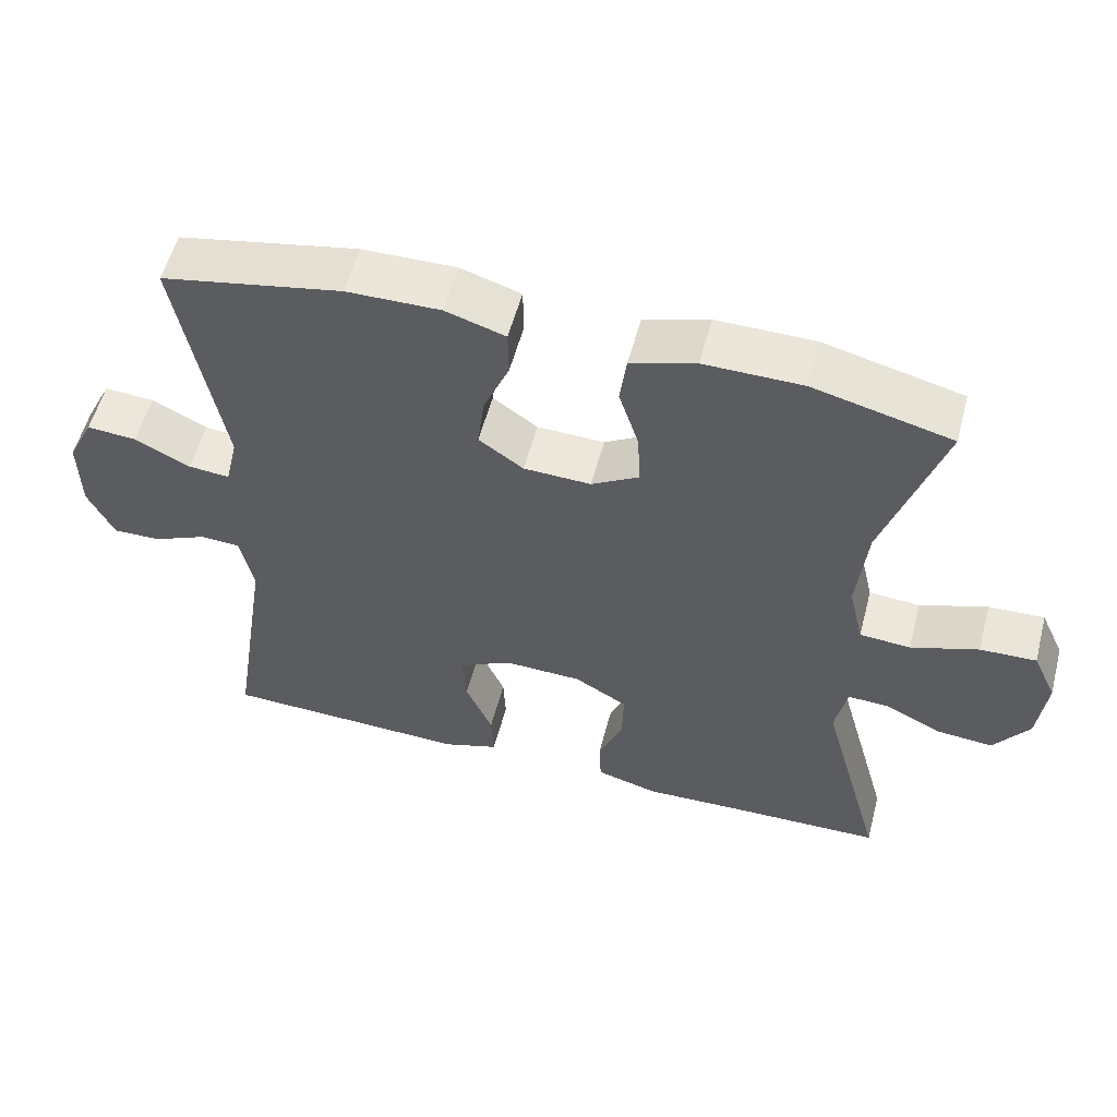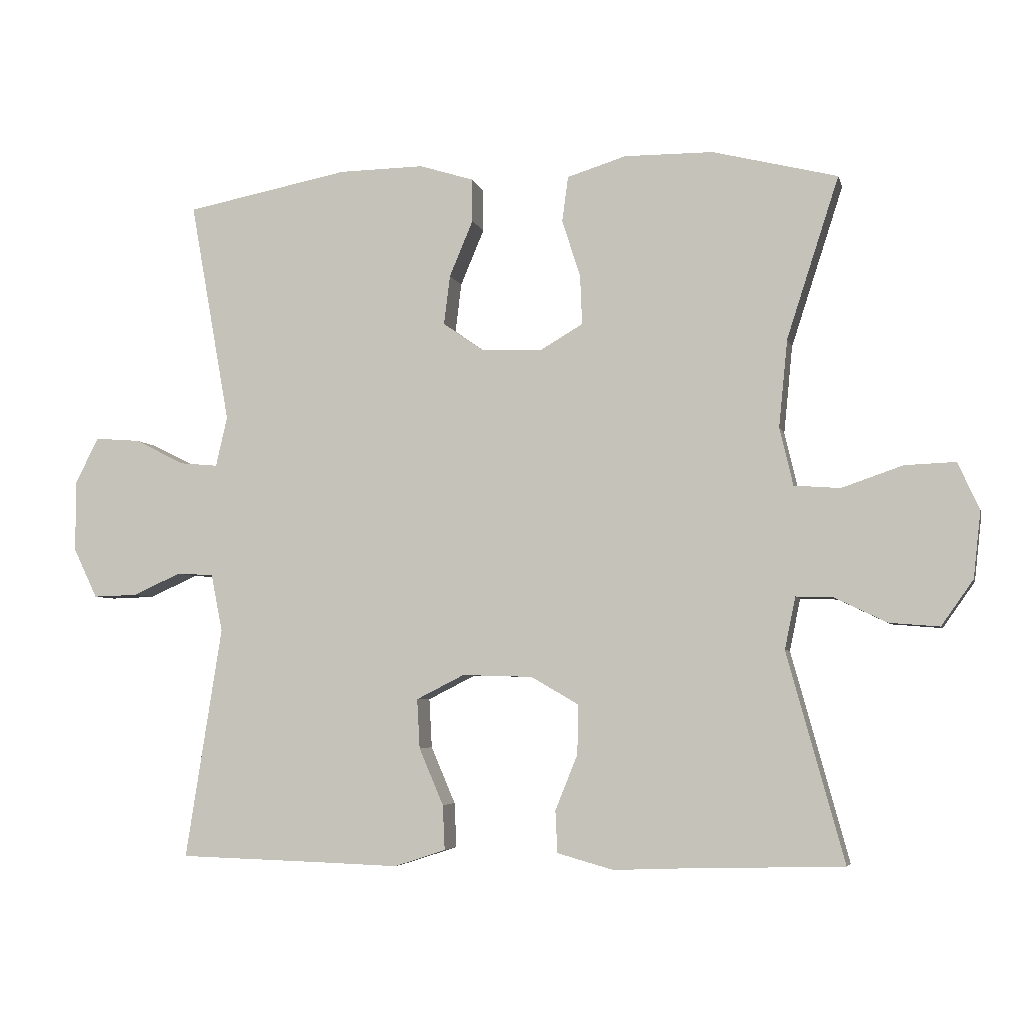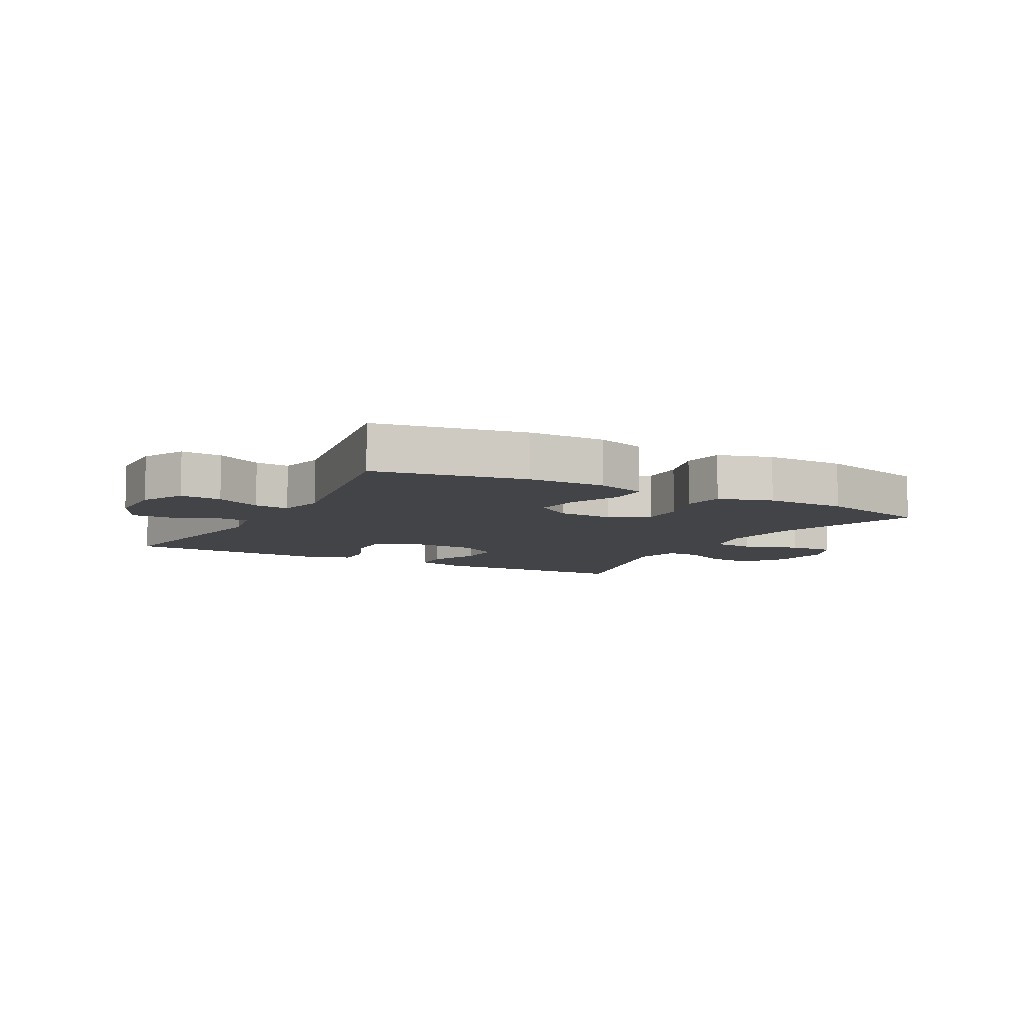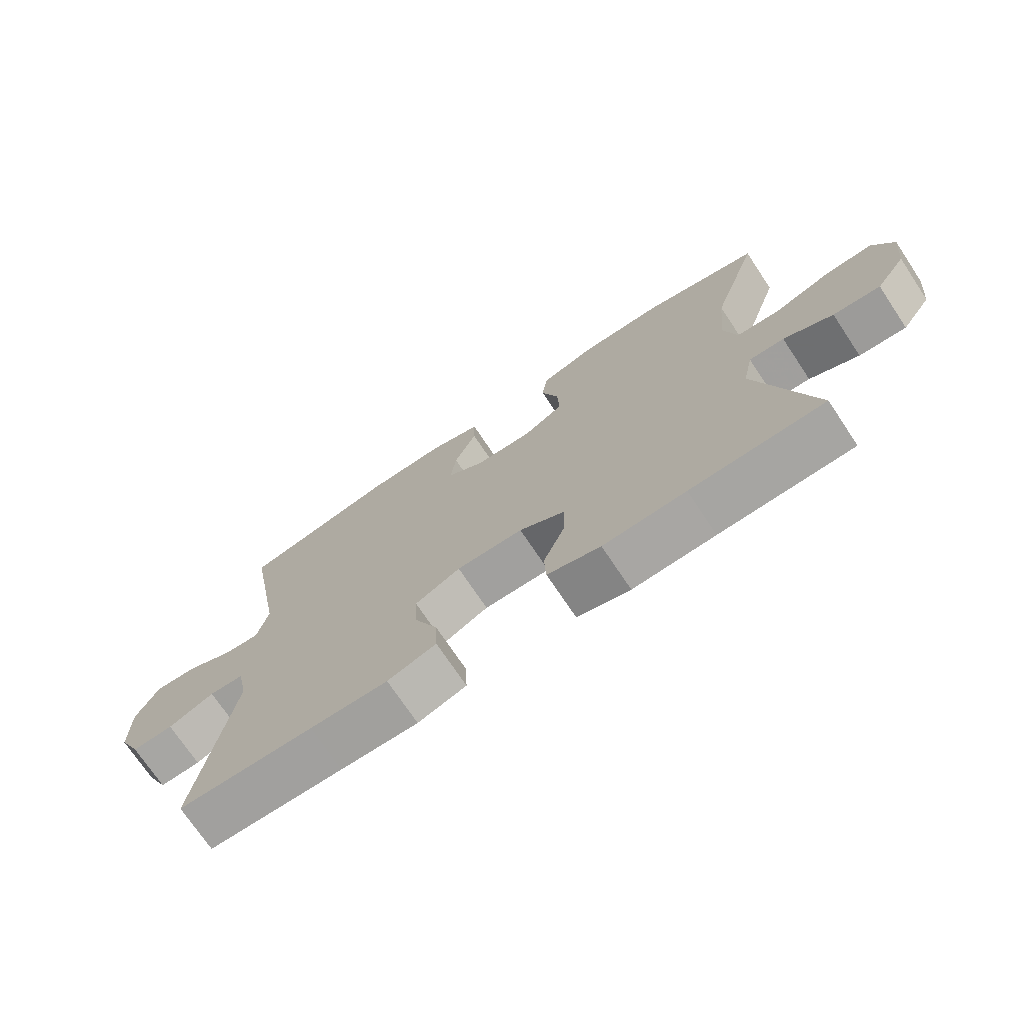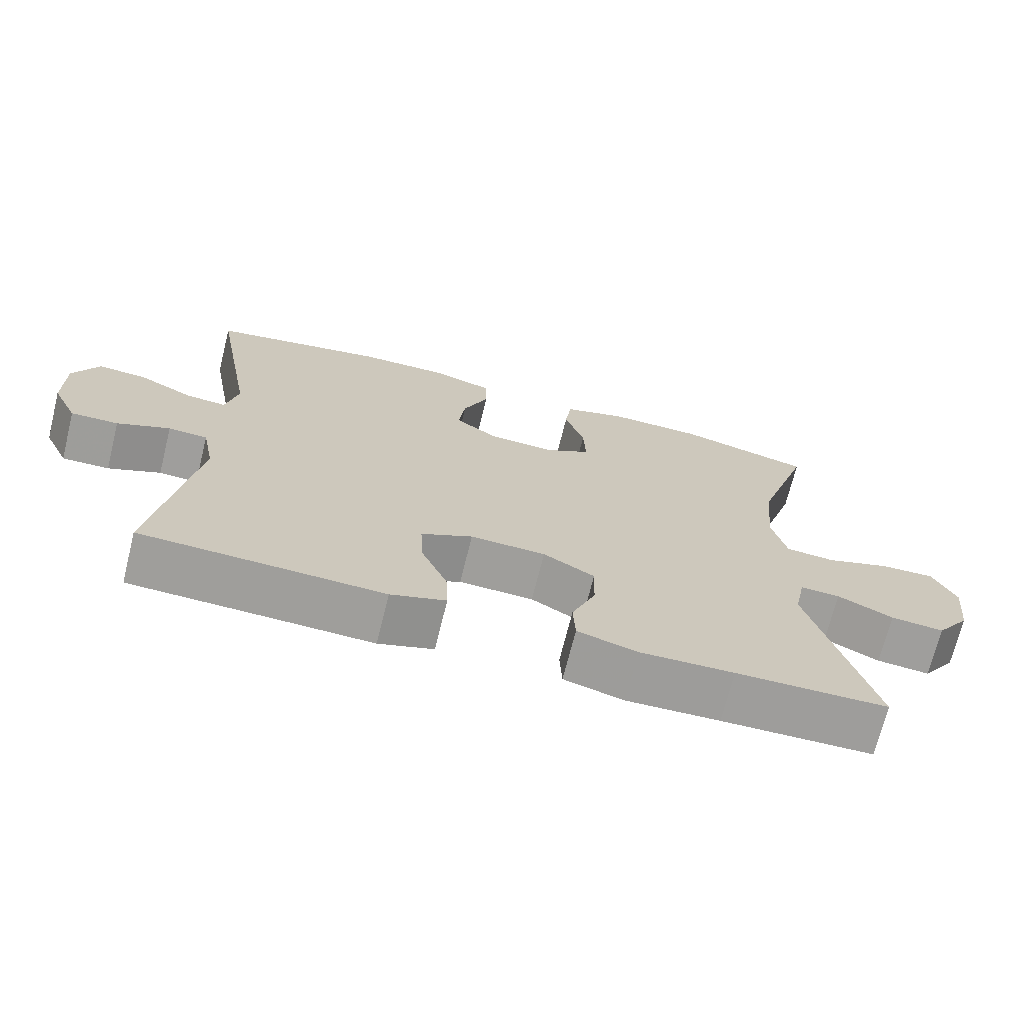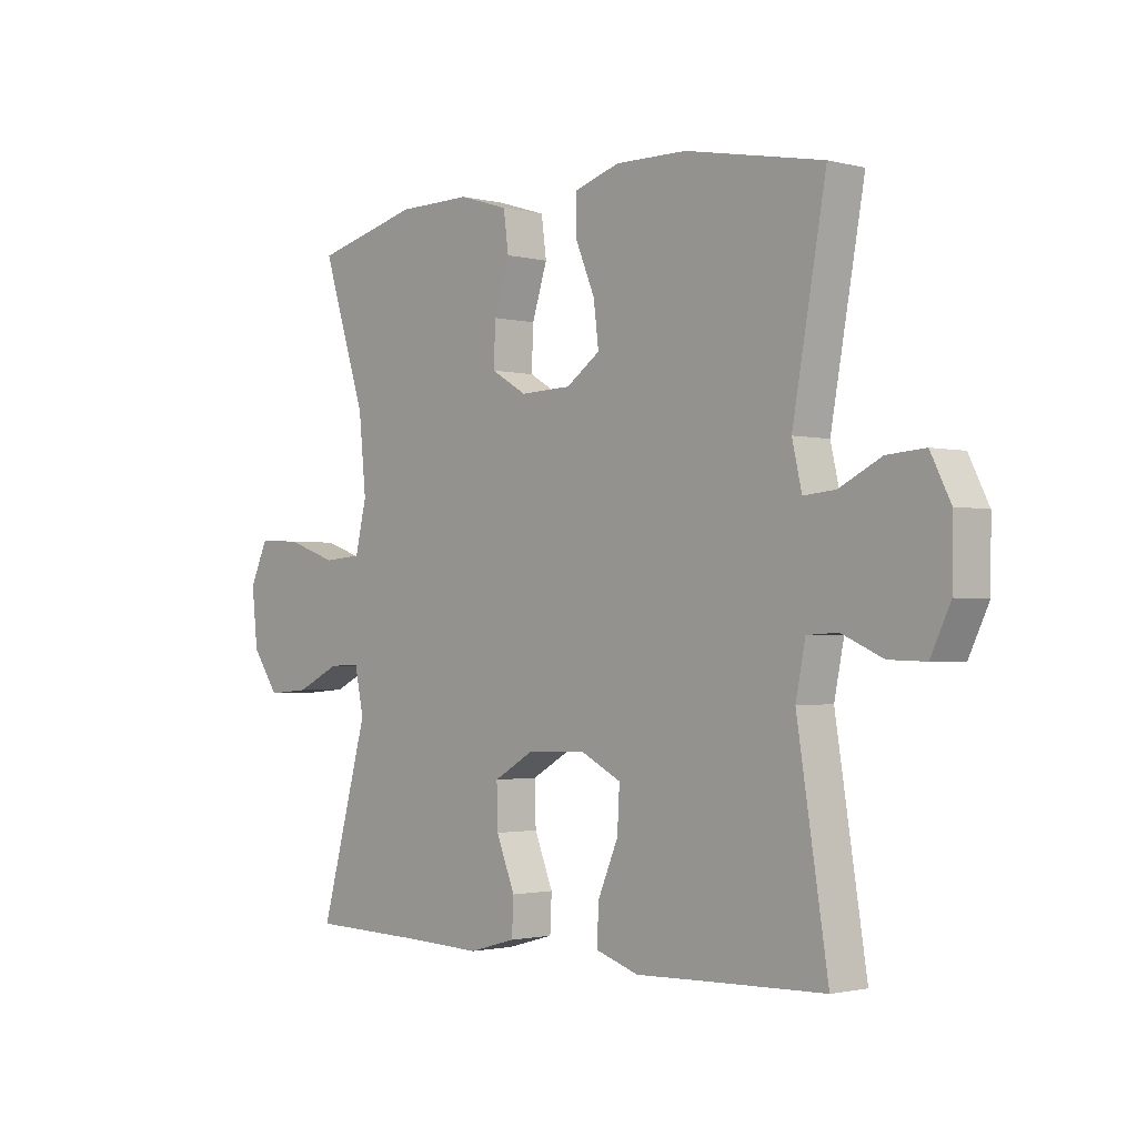
<metadata>
{"format":"obj","ext":"obj","renderer":"f3d","projection":"perspective","resolution":1024,"background":"white","views":[{"elev":55.7,"azim":14.7,"up":"+Z"},{"elev":-4.8,"azim":13.0,"up":"+Z"},{"elev":-8.1,"azim":-28.8,"up":"+Y"},{"elev":-72.9,"azim":33.7,"up":"+Z"},{"elev":-70.6,"azim":-14.0,"up":"+Z"},{"elev":-1.7,"azim":-132.2,"up":"+Z"}]}
</metadata>
<code>
v -0.5 0.07 -0.5
v -0.446 0.07 -0.157
v -0.463 0.07 -0.072
v -0.517 0.07 -0.069
v -0.589 0.07 -0.101
v -0.654 0.07 -0.103
v -0.689 0.07 -0.03
v -0.69 0.07 0.074
v -0.655 0.07 0.144
v -0.588 0.07 0.139
v -0.514 0.07 0.102
v -0.458 0.07 0.097
v -0.441 0.07 0.171
v -0.5 0.07 0.5
v -0.258 0.07 0.547
v -0.132 0.07 0.549
v -0.052 0.07 0.524
v -0.051 0.07 0.46
v -0.086 0.07 0.377
v -0.095 0.07 0.304
v -0.035 0.07 0.262
v 0.055 0.07 0.259
v 0.118 0.07 0.296
v 0.115 0.07 0.369
v 0.088 0.07 0.453
v 0.097 0.07 0.52
v 0.184 0.07 0.547
v 0.315 0.07 0.546
v 0.5 0.07 0.5
v 0.423 0.07 0.262
v 0.41 0.07 0.132
v 0.43 0.07 0.047
v 0.498 0.07 0.042
v 0.588 0.07 0.073
v 0.663 0.07 0.076
v 0.695 0.07 0.007
v 0.684 0.07 -0.092
v 0.637 0.07 -0.159
v 0.563 0.07 -0.153
v 0.486 0.07 -0.116
v 0.431 0.07 -0.114
v 0.415 0.07 -0.191
v 0.5 0.07 -0.5
v 0.291 0.07 -0.505
v 0.162 0.07 -0.51
v 0.079 0.07 -0.487
v 0.076 0.07 -0.425
v 0.109 0.07 -0.343
v 0.111 0.07 -0.27
v 0.04 0.07 -0.229
v -0.064 0.07 -0.226
v -0.135 0.07 -0.262
v -0.131 0.07 -0.335
v -0.095 0.07 -0.419
v -0.092 0.07 -0.485
v -0.168 0.07 -0.51
v -0.289 0.07 -0.506
v -0.5 0 -0.5
v -0.446 0 -0.157
v -0.463 0 -0.072
v -0.517 0 -0.069
v -0.589 0 -0.101
v -0.654 0 -0.103
v -0.689 0 -0.03
v -0.69 0 0.074
v -0.655 0 0.144
v -0.588 0 0.139
v -0.514 0 0.102
v -0.458 0 0.097
v -0.441 0 0.171
v -0.5 0 0.5
v -0.258 0 0.547
v -0.132 0 0.549
v -0.052 0 0.524
v -0.051 0 0.46
v -0.086 0 0.377
v -0.095 0 0.304
v -0.035 0 0.262
v 0.055 0 0.259
v 0.118 0 0.296
v 0.115 0 0.369
v 0.088 0 0.453
v 0.097 0 0.52
v 0.184 0 0.547
v 0.315 0 0.546
v 0.5 0 0.5
v 0.423 0 0.262
v 0.41 0 0.132
v 0.43 0 0.047
v 0.498 0 0.042
v 0.588 0 0.073
v 0.663 0 0.076
v 0.695 0 0.007
v 0.684 0 -0.092
v 0.637 0 -0.159
v 0.563 0 -0.153
v 0.486 0 -0.116
v 0.431 0 -0.114
v 0.415 0 -0.191
v 0.5 0 -0.5
v 0.291 0 -0.505
v 0.162 0 -0.51
v 0.079 0 -0.487
v 0.076 0 -0.425
v 0.109 0 -0.343
v 0.111 0 -0.27
v 0.04 0 -0.229
v -0.064 0 -0.226
v -0.135 0 -0.262
v -0.131 0 -0.335
v -0.095 0 -0.419
v -0.092 0 -0.485
v -0.168 0 -0.51
v -0.289 0 -0.506
f 55 56 57
f 54 55 57
f 53 54 57
f 57 1 2
f 53 57 2
f 52 53 2
f 51 52 2 3
f 50 51 3
f 46 47 48
f 45 46 48
f 44 45 48
f 44 48 49
f 43 44 49
f 42 43 49
f 41 42 49 50
f 38 39 40
f 37 38 40
f 36 37 40
f 35 36 40
f 34 35 40
f 33 34 40
f 32 33 40 41
f 41 50 3
f 32 41 3
f 31 32 3
f 28 29 30
f 27 28 30
f 26 27 30
f 25 26 30
f 24 25 30
f 23 24 30 31
f 17 18 19
f 16 17 19
f 15 16 19
f 14 15 19
f 13 14 19
f 12 13 19 20
f 9 10 11
f 8 9 11
f 7 8 11
f 6 7 11
f 5 6 11
f 4 5 11
f 4 11 12
f 12 20 21
f 4 12 21
f 3 4 21
f 22 23 31 3
f 3 21 22
f 114 113 112
f 114 112 111
f 114 111 110
f 59 58 114
f 59 114 110
f 59 110 109
f 60 59 109 108
f 60 108 107
f 105 104 103
f 105 103 102
f 105 102 101
f 106 105 101
f 106 101 100
f 106 100 99
f 107 106 99 98
f 97 96 95
f 97 95 94
f 97 94 93
f 97 93 92
f 97 92 91
f 97 91 90
f 98 97 90 89
f 60 107 98
f 60 98 89
f 60 89 88
f 87 86 85
f 87 85 84
f 87 84 83
f 87 83 82
f 87 82 81
f 88 87 81 80
f 76 75 74
f 76 74 73
f 76 73 72
f 76 72 71
f 76 71 70
f 77 76 70 69
f 68 67 66
f 68 66 65
f 68 65 64
f 68 64 63
f 68 63 62
f 68 62 61
f 69 68 61
f 78 77 69
f 78 69 61
f 78 61 60
f 60 88 80 79
f 79 78 60
f 1 58 59 2
f 2 59 60 3
f 3 60 61 4
f 4 61 62 5
f 5 62 63 6
f 6 63 64 7
f 7 64 65 8
f 8 65 66 9
f 9 66 67 10
f 10 67 68 11
f 11 68 69 12
f 12 69 70 13
f 13 70 71 14
f 14 71 72 15
f 15 72 73 16
f 16 73 74 17
f 17 74 75 18
f 18 75 76 19
f 19 76 77 20
f 20 77 78 21
f 21 78 79 22
f 22 79 80 23
f 23 80 81 24
f 24 81 82 25
f 25 82 83 26
f 26 83 84 27
f 27 84 85 28
f 28 85 86 29
f 29 86 87 30
f 30 87 88 31
f 31 88 89 32
f 32 89 90 33
f 33 90 91 34
f 34 91 92 35
f 35 92 93 36
f 36 93 94 37
f 37 94 95 38
f 38 95 96 39
f 39 96 97 40
f 40 97 98 41
f 41 98 99 42
f 42 99 100 43
f 43 100 101 44
f 44 101 102 45
f 45 102 103 46
f 46 103 104 47
f 47 104 105 48
f 48 105 106 49
f 49 106 107 50
f 50 107 108 51
f 51 108 109 52
f 52 109 110 53
f 53 110 111 54
f 54 111 112 55
f 55 112 113 56
f 56 113 114 57
f 57 114 58 1

</code>
